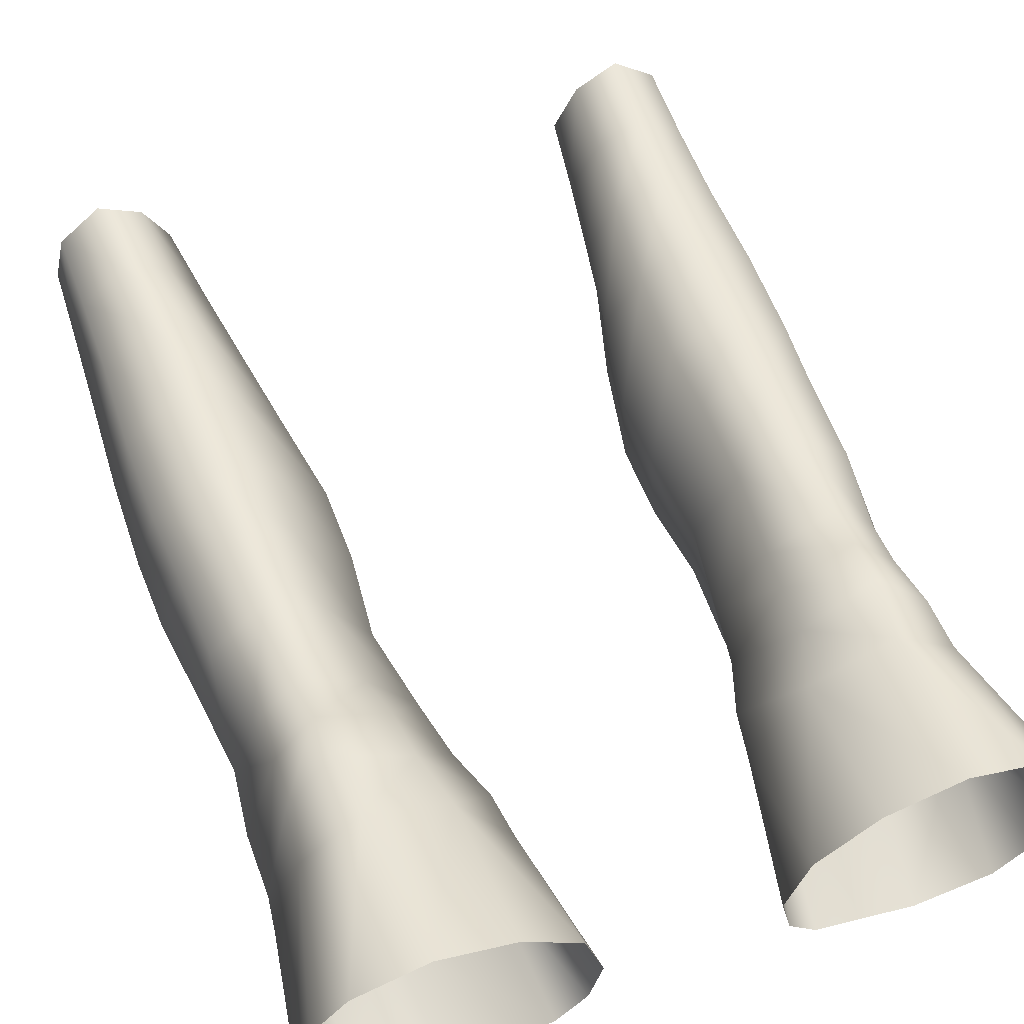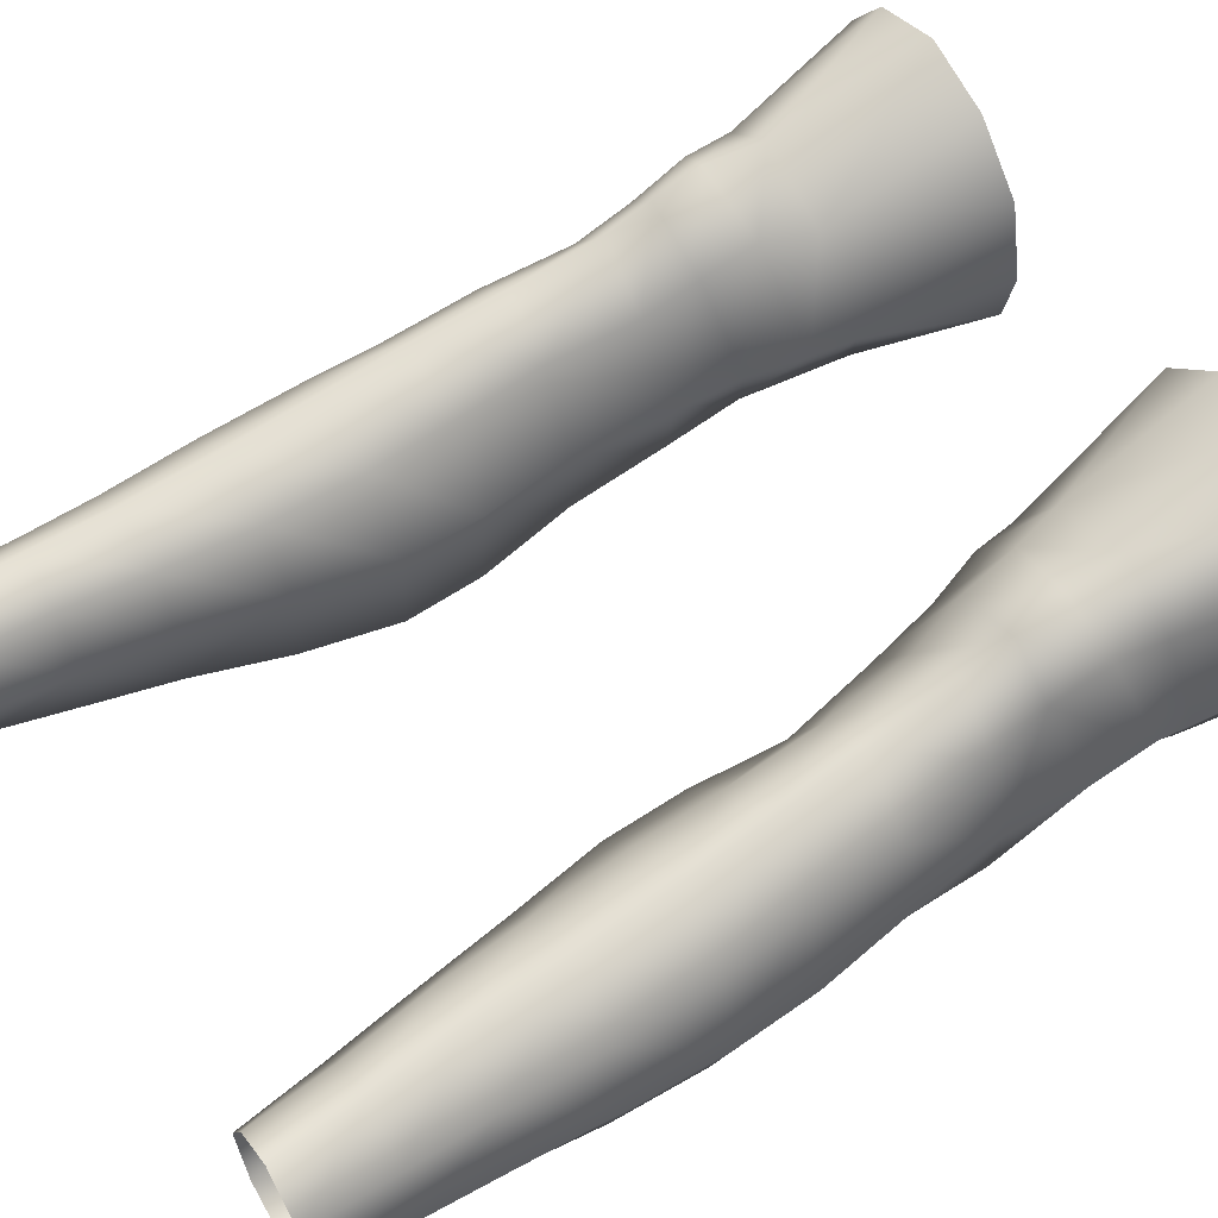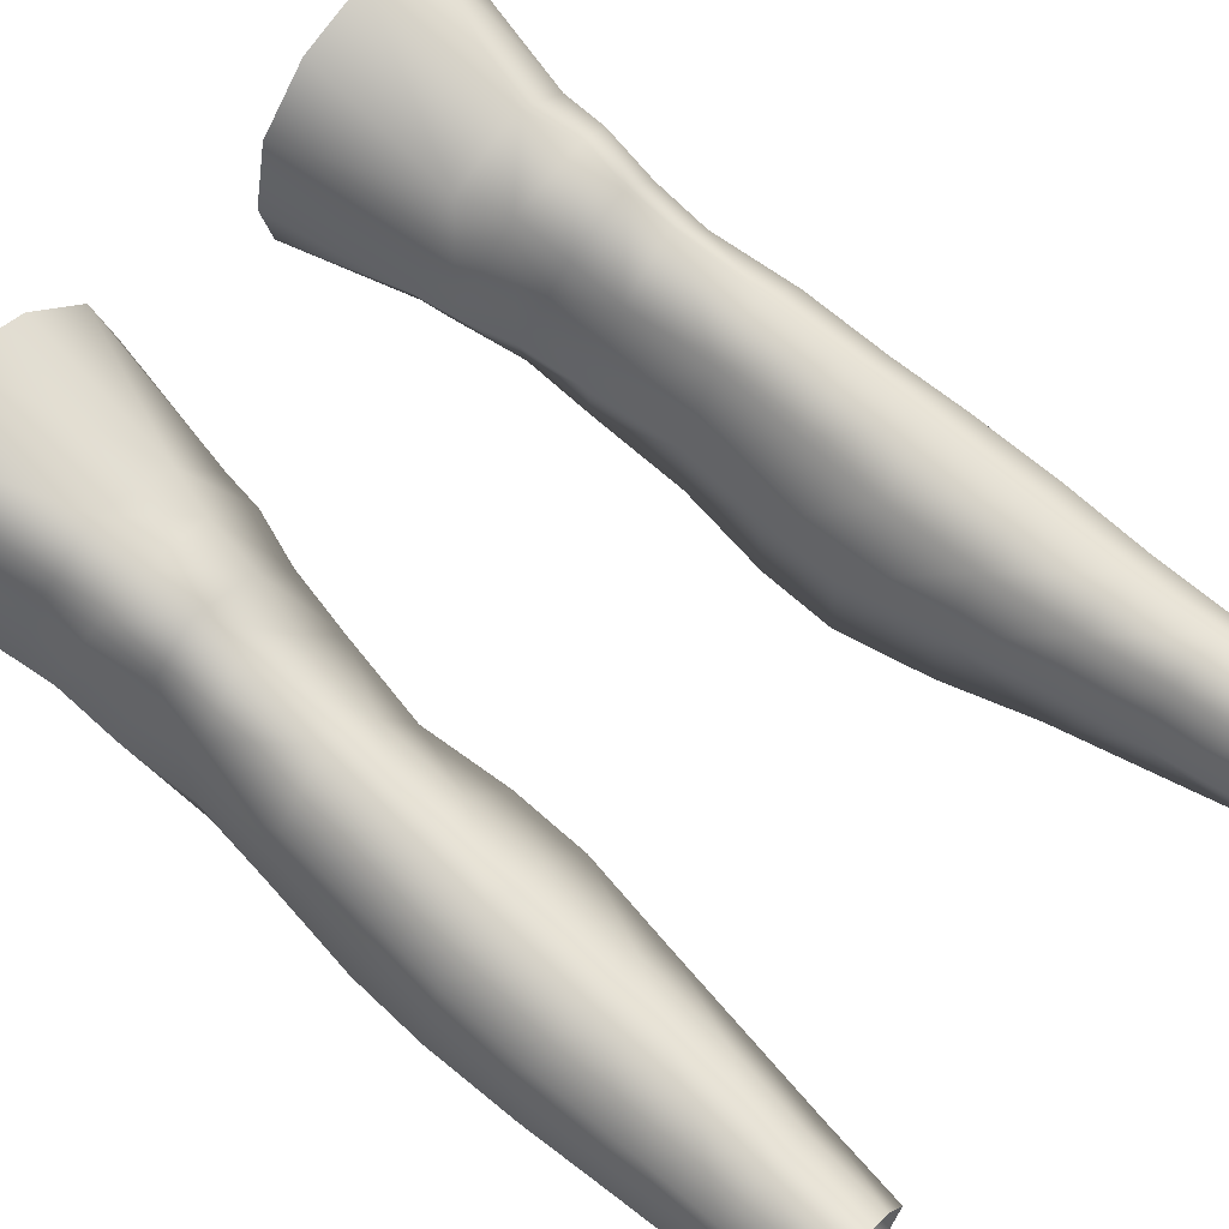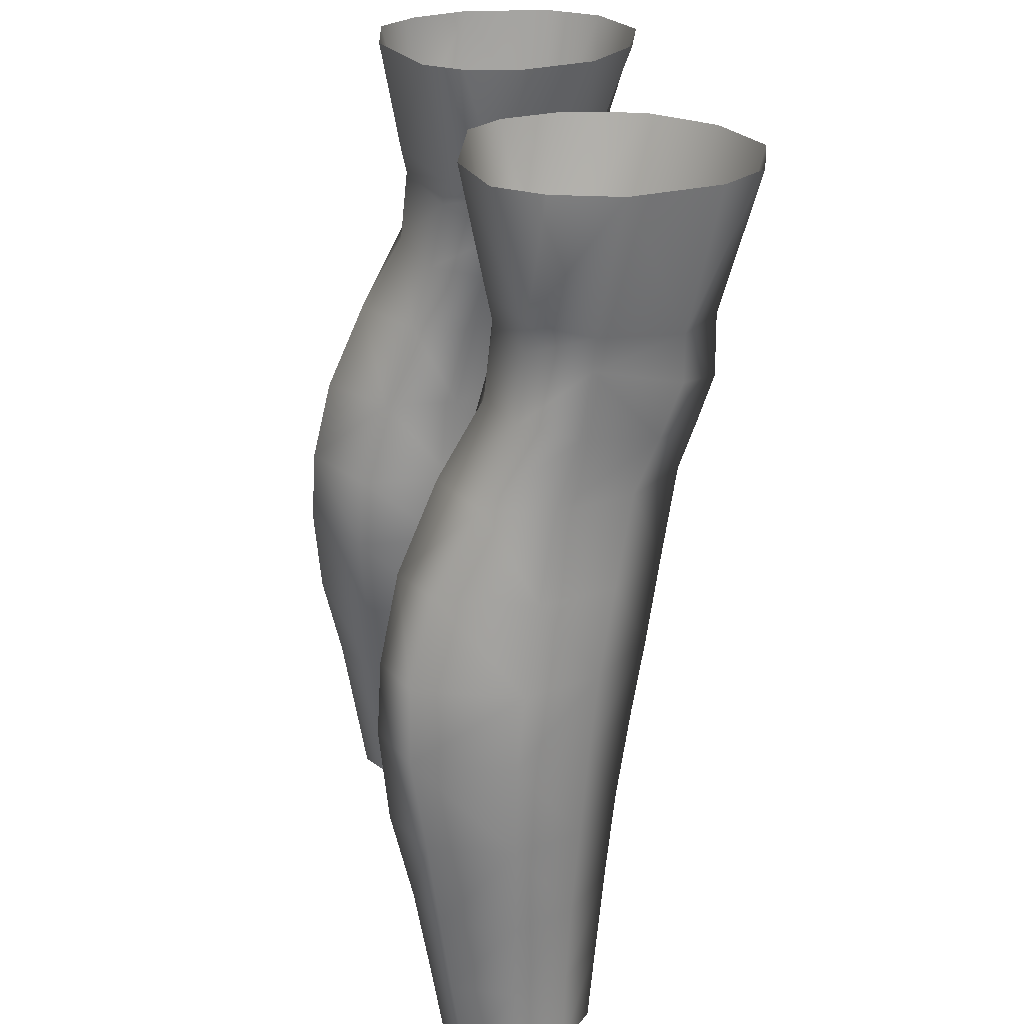
<metadata>
{"format":"obj","ext":"obj","renderer":"f3d","projection":"perspective","resolution":1024,"background":"white","views":[{"elev":60.4,"azim":160.3,"up":"+Z"},{"elev":57.0,"azim":57.9,"up":"+Z"},{"elev":64.4,"azim":-49.7,"up":"+Z"},{"elev":25.7,"azim":-102.0,"up":"+Y"}]}
</metadata>
<code>
g m_legs_nude
v -8.385 35.37 -1.889
v -8.379 31.2 -3.77
v -9.386 35.37 -3.197
v -9.875 35.37 -5.766
v -9.313 31.65 -6.31
v -8.678 31.91 -7.93
v -9.31 35.37 -7.587
v -8.479 31.06 -7.906
v -9.201 30.71 -6.365
v -8.497 29.16 -8.097
v -9.215 28.91 -6.651
v -8.157 28.28 -4.282
v -8.277 29.84 -3.74
v -6.944 29.41 -2.492
v -6.733 31.06 -2.445
v -6.982 28.1 -2.962
v -8.157 28.28 -4.282
v -6.406 35.37 -1.222
v -8.385 35.37 -1.889
v -8.379 31.2 -3.77
v -8.678 31.91 -7.93
v -8.377 35.37 -8.768
v -9.31 35.37 -7.587
v -6.263 35.37 -9.162
v -6.616 32.05 -8.529
v -3.456 35.37 -8.355
v -3.814 31.8 -7.756
v -2.631 35.37 -7.31
v -6.614 31.25 -8.359
v -6.616 32.05 -8.529
v -8.479 31.06 -7.906
v -3.878 31.02 -7.728
v -6.583 29.12 -8.594
v -8.497 29.16 -8.097
v -4.306 28.93 -8.047
v -3.082 31.36 -6.034
v -2.816 35.37 -3.438
v -2.289 35.37 -5.638
v -4.516 31.09 -3.473
v -3.263 30.16 -6.053
v -3.082 31.36 -6.034
v -4.944 29.68 -3.394
v -3.76 28.67 -6.344
v -5.086 28.2 -3.898
v -2.816 35.37 -3.438
v -4.516 31.09 -3.473
v -4.368 35.37 -1.877
v -6.406 35.37 -1.222
v -6.733 31.06 -2.445
v -4.944 29.68 -3.394
v -6.944 29.41 -2.492
v -5.086 28.2 -3.898
v -6.982 28.1 -2.962
v -3.082 31.36 -6.034
v -2.289 35.37 -5.638
v -2.631 35.37 -7.31
v -3.814 31.8 -7.756
v -3.878 31.02 -7.728
v -3.263 30.16 -6.053
v -4.306 28.93 -8.047
v -3.76 28.67 -6.344
v 8.385 35.37 -1.886
v 9.386 35.37 -3.194
v 8.38 31.2 -3.767
v 9.875 35.37 -5.763
v 9.313 31.65 -6.307
v 8.679 31.91 -7.927
v 9.311 35.37 -7.584
v 8.48 31.06 -7.903
v 9.201 30.71 -6.362
v 8.498 29.16 -8.093
v 9.216 28.91 -6.647
v 8.158 28.28 -4.278
v 8.277 29.84 -3.736
v 6.944 29.41 -2.488
v 6.733 31.06 -2.441
v 6.983 28.1 -2.958
v 8.158 28.28 -4.278
v 6.407 35.37 -1.219
v 8.385 35.37 -1.886
v 8.38 31.2 -3.767
v 8.679 31.91 -7.927
v 9.311 35.37 -7.584
v 8.378 35.37 -8.766
v 6.264 35.37 -9.159
v 6.617 32.05 -8.526
v 3.457 35.37 -8.353
v 3.815 31.8 -7.752
v 2.631 35.37 -7.307
v 6.617 32.05 -8.526
v 6.614 31.25 -8.356
v 8.48 31.06 -7.903
v 3.879 31.02 -7.725
v 6.584 29.12 -8.59
v 8.498 29.16 -8.093
v 4.307 28.93 -8.043
v 3.083 31.36 -6.031
v 2.29 35.37 -5.635
v 2.817 35.37 -3.435
v 4.517 31.09 -3.469
v 3.264 30.16 -6.05
v 3.083 31.36 -6.031
v 4.945 29.68 -3.39
v 3.761 28.67 -6.34
v 5.087 28.2 -3.894
v 2.817 35.37 -3.435
v 4.368 35.37 -1.874
v 4.517 31.09 -3.469
v 6.407 35.37 -1.219
v 6.733 31.06 -2.441
v 4.945 29.68 -3.39
v 6.944 29.41 -2.488
v 5.087 28.2 -3.894
v 6.983 28.1 -2.958
v 3.083 31.36 -6.031
v 2.631 35.37 -7.307
v 2.29 35.37 -5.635
v 3.815 31.8 -7.752
v 3.879 31.02 -7.725
v 3.264 30.16 -6.05
v 4.307 28.93 -8.043
v 3.761 28.67 -6.34
v -9.215 28.91 -6.651
v -8.698 26.97 -9.131
v -8.497 29.16 -8.097
v -9 26.86 -7.214
v -8.157 28.28 -4.282
v -9.276 24.35 -7.696
v -8.362 24.35 -10.28
v -9.584 21.83 -8.147
v -8.582 21.83 -11
v -8.745 19.68 -11.08
v -8.299 26.8 -4.99
v -8.722 24.35 -5.53
v -8.848 21.84 -5.952
v -7.156 24.35 -3.853
v -7.007 26.86 -3.425
v -6.982 28.1 -2.962
v -9.672 19.68 -8.353
v -8.994 19.67 -6.223
v -9.035 17.02 -6.465
v -9.634 17.02 -8.387
v -8.84 17.02 -10.69
v -8.729 14.39 -10.35
v -8.953 14.4 -6.668
v -9.512 14.4 -8.367
v -8.67 12.1 -10.04
v -9.417 12.09 -8.37
v -8.95 12.09 -6.793
v -8.642 9.743 -9.704
v -8.981 9.747 -6.858
v -9.33 9.744 -8.31
v -5.35 26.8 -4.683
v -6.982 28.1 -2.962
v -5.086 28.2 -3.898
v -7.007 26.86 -3.425
v -5.624 24.35 -5.017
v -7.156 24.35 -3.853
v -7.306 21.83 -4.266
v -8.722 24.35 -5.53
v -8.848 21.84 -5.952
v -5.642 21.83 -5.454
v -8.994 19.67 -6.223
v -7.392 19.67 -4.645
v -5.638 19.67 -5.759
v -7.464 17.02 -5.051
v -9.035 17.02 -6.465
v -5.797 17.02 -6.038
v -8.953 14.4 -6.668
v -7.505 14.4 -5.331
v -6.051 14.4 -6.178
v -8.95 12.09 -6.793
v -7.689 12.09 -5.598
v -6.396 12.09 -6.337
v -7.772 9.748 -5.826
v -6.591 9.746 -6.535
v -8.981 9.747 -6.858
v -7.689 12.09 -5.598
v -7.772 9.748 -5.826
v -4.087 26.86 -6.781
v -5.086 28.2 -3.898
v -3.76 28.67 -6.344
v -5.35 26.8 -4.683
v -5.624 24.35 -5.017
v -4.503 24.35 -7.29
v -5.642 21.83 -5.454
v -4.284 21.84 -7.5
v -5.638 19.67 -5.759
v -4.309 19.67 -7.682
v -5.797 17.02 -6.038
v -4.766 17.02 -7.75
v -6.051 14.4 -6.178
v -5.217 14.4 -7.725
v -6.396 12.09 -6.337
v -5.579 12.09 -7.848
v -6.591 9.746 -6.535
v -5.924 9.744 -7.932
v -4.306 28.93 -8.047
v -4.087 26.86 -6.781
v -3.76 28.67 -6.344
v -4.413 26.97 -8.631
v -4.503 24.35 -7.29
v -4.652 24.35 -9.5
v -4.284 21.84 -7.5
v -4.517 21.84 -10.31
v -4.309 19.67 -7.682
v -4.491 19.68 -10.48
v -4.766 17.02 -7.75
v -4.931 17.02 -10.29
v -5.586 14.4 -10.04
v -5.217 14.4 -7.725
v -5.579 12.09 -7.848
v -5.992 12.09 -9.792
v -6.386 9.742 -9.493
v -5.924 9.744 -7.932
v -6.583 29.12 -8.594
v -4.413 26.97 -8.631
v -4.306 28.93 -8.047
v -6.628 26.97 -9.864
v -8.497 29.16 -8.097
v -8.698 26.97 -9.131
v -4.652 24.35 -9.5
v -6.744 24.35 -10.99
v -8.362 24.35 -10.28
v -8.582 21.83 -11
v -6.96 21.84 -11.55
v -4.517 21.84 -10.31
v -4.491 19.68 -10.48
v -6.968 19.67 -11.68
v -8.745 19.68 -11.08
v -8.84 17.02 -10.69
v -7.172 17.02 -11.44
v -4.931 17.02 -10.29
v -5.586 14.4 -10.04
v -7.265 14.39 -10.84
v -8.729 14.39 -10.35
v -5.992 12.09 -9.792
v -7.423 12.09 -10.46
v -6.386 9.742 -9.493
v -8.67 12.1 -10.04
v -7.461 9.742 -10.09
v -8.642 9.743 -9.704
v 9.216 28.91 -6.647
v 8.498 29.16 -8.093
v 8.699 26.96 -9.127
v 9.001 26.86 -7.21
v 8.158 28.28 -4.278
v 9.277 24.35 -7.692
v 8.363 24.35 -10.27
v 9.585 21.83 -8.142
v 8.584 21.83 -11
v 8.746 19.68 -11.07
v 8.3 26.8 -4.986
v 8.723 24.35 -5.525
v 8.849 21.84 -5.946
v 7.157 24.35 -3.849
v 7.007 26.86 -3.42
v 6.983 28.1 -2.958
v 9.674 19.68 -8.347
v 8.995 19.67 -6.218
v 9.036 17.02 -6.459
v 9.635 17.02 -8.381
v 8.841 17.02 -10.68
v 8.731 14.39 -10.34
v 8.955 14.4 -6.662
v 9.514 14.4 -8.361
v 8.672 12.1 -10.03
v 9.419 12.09 -8.36
v 8.952 12.09 -6.782
v 8.645 9.744 -9.693
v 8.984 9.744 -6.844
v 9.332 9.744 -8.298
v 5.351 26.8 -4.679
v 5.087 28.2 -3.894
v 6.983 28.1 -2.958
v 7.007 26.86 -3.42
v 5.625 24.35 -5.012
v 7.157 24.35 -3.849
v 7.307 21.83 -4.26
v 8.723 24.35 -5.525
v 8.849 21.84 -5.946
v 5.643 21.83 -5.449
v 8.995 19.67 -6.218
v 7.393 19.67 -4.64
v 5.639 19.67 -5.754
v 7.465 17.02 -5.045
v 9.036 17.02 -6.459
v 5.799 17.02 -6.032
v 8.955 14.4 -6.662
v 7.506 14.4 -5.324
v 6.052 14.4 -6.172
v 8.952 12.09 -6.782
v 7.691 12.09 -5.591
v 6.397 12.09 -6.33
v 7.775 9.744 -5.812
v 6.593 9.744 -6.524
v 8.984 9.744 -6.844
v 7.691 12.09 -5.591
v 7.775 9.744 -5.812
v 4.088 26.86 -6.777
v 3.761 28.67 -6.34
v 5.087 28.2 -3.894
v 5.351 26.8 -4.679
v 5.625 24.35 -5.012
v 4.504 24.35 -7.286
v 5.643 21.83 -5.449
v 4.285 21.84 -7.495
v 5.639 19.67 -5.754
v 4.31 19.67 -7.676
v 5.799 17.02 -6.032
v 4.767 17.02 -7.744
v 6.052 14.4 -6.172
v 5.219 14.4 -7.718
v 6.397 12.09 -6.33
v 5.58 12.09 -7.841
v 6.593 9.744 -6.524
v 5.926 9.744 -7.921
v 4.307 28.93 -8.043
v 3.761 28.67 -6.34
v 4.088 26.86 -6.777
v 4.414 26.96 -8.627
v 4.504 24.35 -7.286
v 4.653 24.35 -9.496
v 4.285 21.84 -7.495
v 4.518 21.83 -10.3
v 4.31 19.67 -7.676
v 4.492 19.68 -10.48
v 4.767 17.02 -7.744
v 4.933 17.02 -10.29
v 5.587 14.39 -10.03
v 5.219 14.4 -7.718
v 5.58 12.09 -7.841
v 5.994 12.09 -9.785
v 6.389 9.744 -9.482
v 5.926 9.744 -7.921
v 6.584 29.12 -8.59
v 4.307 28.93 -8.043
v 4.414 26.96 -8.627
v 6.629 26.96 -9.86
v 8.498 29.16 -8.093
v 8.699 26.96 -9.127
v 4.653 24.35 -9.496
v 6.745 24.35 -10.98
v 8.363 24.35 -10.27
v 8.584 21.83 -11
v 6.962 21.84 -11.54
v 4.518 21.83 -10.3
v 4.492 19.68 -10.48
v 6.969 19.67 -11.67
v 8.746 19.68 -11.07
v 8.841 17.02 -10.68
v 7.173 17.02 -11.43
v 4.933 17.02 -10.29
v 5.587 14.39 -10.03
v 7.267 14.39 -10.84
v 8.731 14.39 -10.34
v 5.994 12.09 -9.785
v 7.424 12.09 -10.45
v 6.389 9.744 -9.482
v 8.672 12.1 -10.03
v 7.464 9.744 -10.08
v 8.645 9.744 -9.693
g m_legs_nude_0
f 3 2 1
f 3 4 2
f 4 5 2
f 5 4 6
f 4 7 6
f 5 6 8
f 9 5 8
f 5 9 2
f 8 10 9
f 10 11 9
f 9 11 12
f 13 9 12
f 9 13 2
f 13 14 2
f 14 15 2
f 14 13 16
f 13 17 16
f 19 15 18
f 19 20 15
f 23 22 21
f 22 24 21
f 24 25 21
f 24 26 25
f 26 27 25
f 26 28 27
f 30 29 21
f 30 27 29
f 29 31 21
f 27 32 29
f 29 33 31
f 33 29 32
f 33 34 31
f 35 33 32
f 38 37 36
f 37 39 36
f 41 39 40
f 39 42 40
f 40 42 43
f 42 44 43
f 47 46 45
f 47 48 46
f 48 49 46
f 46 49 50
f 49 51 50
f 52 50 51
f 53 52 51
f 56 55 54
f 56 54 57
f 57 54 58
f 54 59 58
f 60 58 59
f 61 60 59
f 64 63 62
f 65 63 64
f 66 65 64
f 65 66 67
f 68 65 67
f 67 66 69
f 66 70 69
f 70 66 64
f 71 69 70
f 72 71 70
f 72 70 73
f 70 74 73
f 74 70 64
f 75 74 64
f 76 75 64
f 74 75 77
f 78 74 77
f 76 80 79
f 81 80 76
f 84 83 82
f 85 84 82
f 86 85 82
f 87 85 86
f 88 87 86
f 89 87 88
f 91 90 82
f 88 90 91
f 92 91 82
f 93 88 91
f 94 91 92
f 91 94 93
f 95 94 92
f 94 96 93
f 99 98 97
f 100 99 97
f 100 102 101
f 103 100 101
f 103 101 104
f 105 103 104
f 108 107 106
f 109 107 108
f 110 109 108
f 110 108 111
f 112 110 111
f 111 113 112
f 113 114 112
f 117 116 115
f 115 116 118
f 115 118 119
f 120 115 119
f 119 121 120
f 121 122 120
f 125 124 123
f 124 126 123
f 123 126 127
f 126 124 128
f 124 129 128
f 130 128 129
f 131 130 129
f 131 132 130
f 126 133 127
f 126 128 134
f 133 126 134
f 134 128 135
f 128 130 135
f 133 134 136
f 127 133 137
f 137 133 136
f 138 127 137
f 130 139 135
f 132 139 130
f 139 140 135
f 140 139 141
f 139 132 142
f 139 142 141
f 132 143 142
f 142 143 144
f 141 142 145
f 146 142 144
f 142 146 145
f 144 147 146
f 146 148 145
f 147 148 146
f 148 149 145
f 148 147 150
f 149 148 151
f 152 148 150
f 148 152 151
f 155 154 153
f 154 156 153
f 153 156 157
f 156 158 157
f 136 159 157
f 136 160 159
f 160 161 159
f 159 162 157
f 161 163 159
f 159 164 162
f 163 164 159
f 164 165 162
f 164 163 166
f 164 166 165
f 163 167 166
f 166 168 165
f 166 167 169
f 168 166 170
f 170 166 169
f 171 168 170
f 169 172 170
f 170 173 171
f 172 173 170
f 173 174 171
f 174 173 175
f 176 174 175
f 178 172 177
f 179 178 177
f 182 181 180
f 181 183 180
f 183 184 180
f 184 185 180
f 184 186 185
f 186 187 185
f 186 188 187
f 188 189 187
f 188 190 189
f 190 191 189
f 191 190 192
f 193 191 192
f 192 194 193
f 194 195 193
f 195 194 196
f 197 195 196
f 200 199 198
f 199 201 198
f 199 202 201
f 202 203 201
f 202 204 203
f 204 205 203
f 204 206 205
f 206 207 205
f 206 208 207
f 208 209 207
f 209 208 210
f 208 211 210
f 211 212 210
f 212 213 210
f 213 212 214
f 212 215 214
f 218 217 216
f 217 219 216
f 216 219 220
f 219 221 220
f 217 222 219
f 219 223 221
f 222 223 219
f 223 224 221
f 224 223 225
f 223 222 226
f 223 226 225
f 222 227 226
f 227 228 226
f 226 229 225
f 228 229 226
f 229 230 225
f 230 229 231
f 229 228 232
f 229 232 231
f 228 233 232
f 232 233 234
f 231 232 235
f 235 232 234
f 236 231 235
f 234 237 235
f 235 238 236
f 237 238 235
f 238 237 239
f 238 240 236
f 241 238 239
f 240 238 241
f 242 240 241
f 245 244 243
f 246 245 243
f 246 243 247
f 245 246 248
f 249 245 248
f 248 250 249
f 250 251 249
f 252 251 250
f 253 246 247
f 248 246 254
f 246 253 254
f 248 254 255
f 250 248 255
f 254 253 256
f 253 247 257
f 253 257 256
f 247 258 257
f 259 250 255
f 259 252 250
f 260 259 255
f 259 260 261
f 252 259 262
f 262 259 261
f 263 252 262
f 263 262 264
f 262 261 265
f 262 266 264
f 266 262 265
f 267 264 266
f 268 266 265
f 268 267 266
f 269 268 265
f 267 268 270
f 268 269 271
f 268 272 270
f 272 268 271
f 275 274 273
f 276 275 273
f 276 273 277
f 278 276 277
f 279 256 277
f 280 256 279
f 281 280 279
f 282 279 277
f 283 281 279
f 284 279 282
f 284 283 279
f 285 284 282
f 283 284 286
f 286 284 285
f 287 283 286
f 288 286 285
f 287 286 289
f 286 288 290
f 286 290 289
f 288 291 290
f 292 289 290
f 293 290 291
f 293 292 290
f 294 293 291
f 293 294 295
f 294 296 295
f 292 298 297
f 298 299 297
f 302 301 300
f 303 302 300
f 304 303 300
f 305 304 300
f 306 304 305
f 307 306 305
f 308 306 307
f 309 308 307
f 310 308 309
f 311 310 309
f 310 311 312
f 311 313 312
f 314 312 313
f 315 314 313
f 314 315 316
f 315 317 316
f 320 319 318
f 321 320 318
f 322 320 321
f 323 322 321
f 324 322 323
f 325 324 323
f 326 324 325
f 327 326 325
f 328 326 327
f 329 328 327
f 328 329 330
f 331 328 330
f 332 331 330
f 333 332 330
f 332 333 334
f 335 332 334
f 338 337 336
f 339 338 336
f 339 336 340
f 341 339 340
f 342 338 339
f 343 339 341
f 343 342 339
f 344 343 341
f 343 344 345
f 342 343 346
f 346 343 345
f 347 342 346
f 348 347 346
f 349 346 345
f 349 348 346
f 350 349 345
f 349 350 351
f 348 349 352
f 352 349 351
f 353 348 352
f 353 352 354
f 352 351 355
f 352 355 354
f 351 356 355
f 357 354 355
f 358 355 356
f 358 357 355
f 357 358 359
f 360 358 356
f 358 361 359
f 358 360 361
f 360 362 361

</code>
